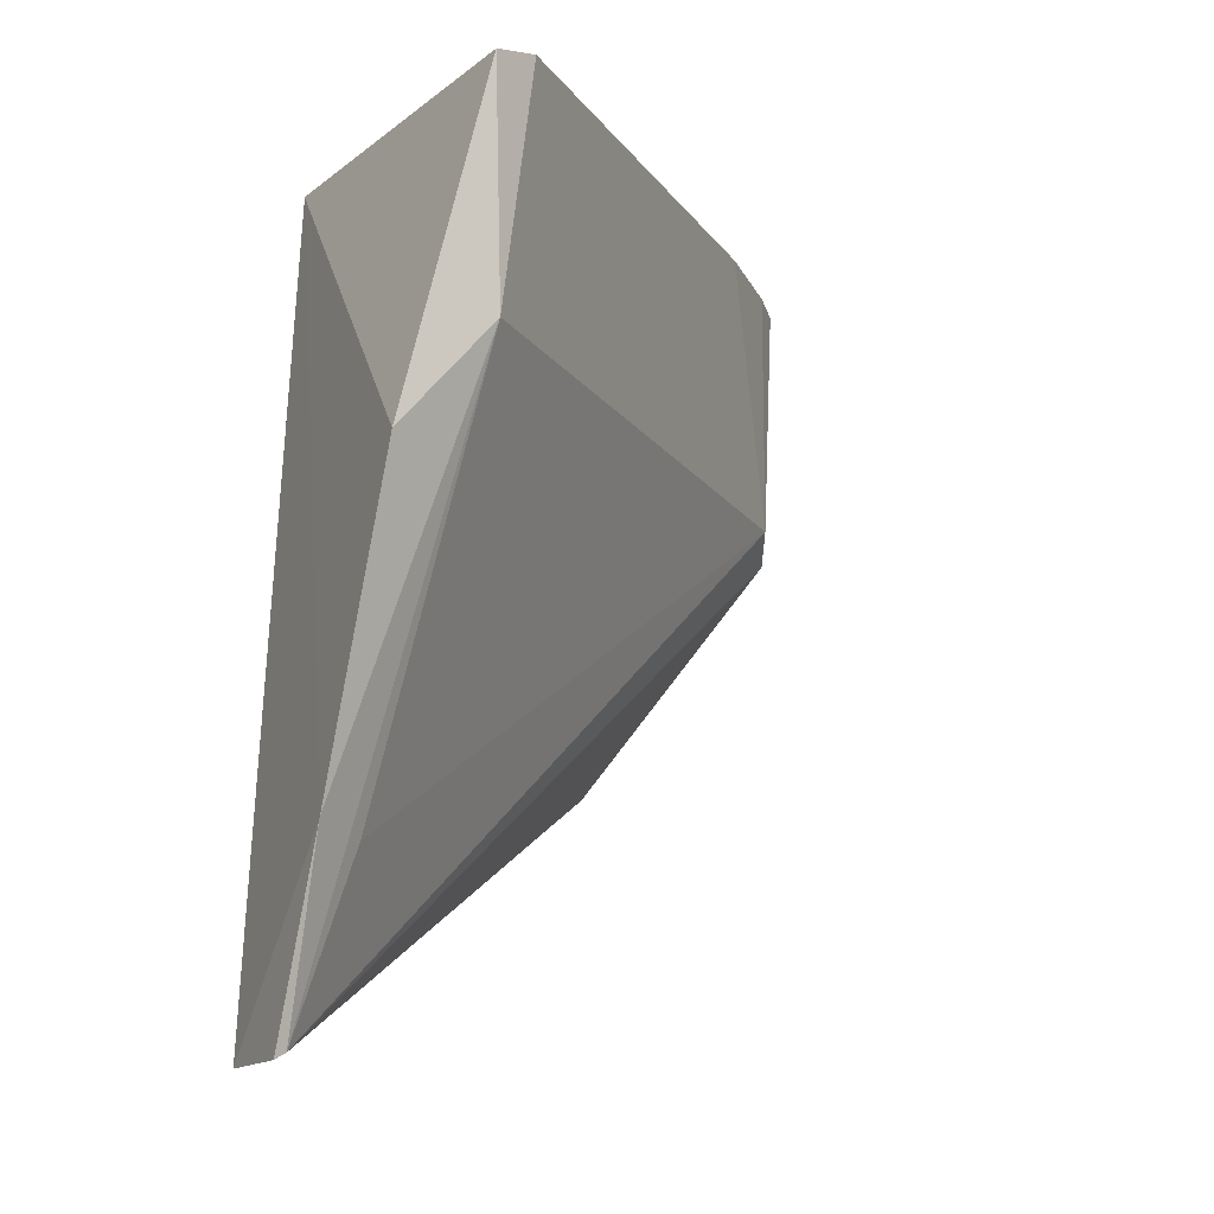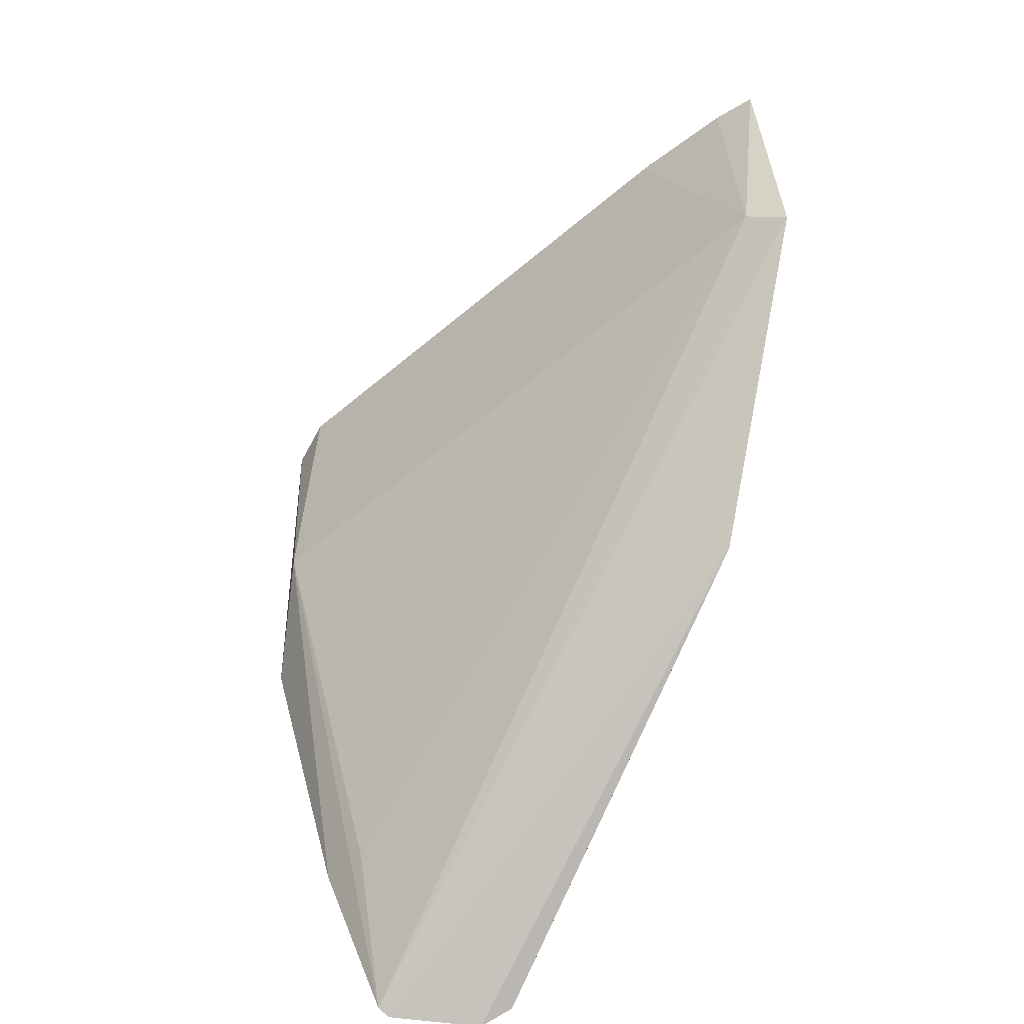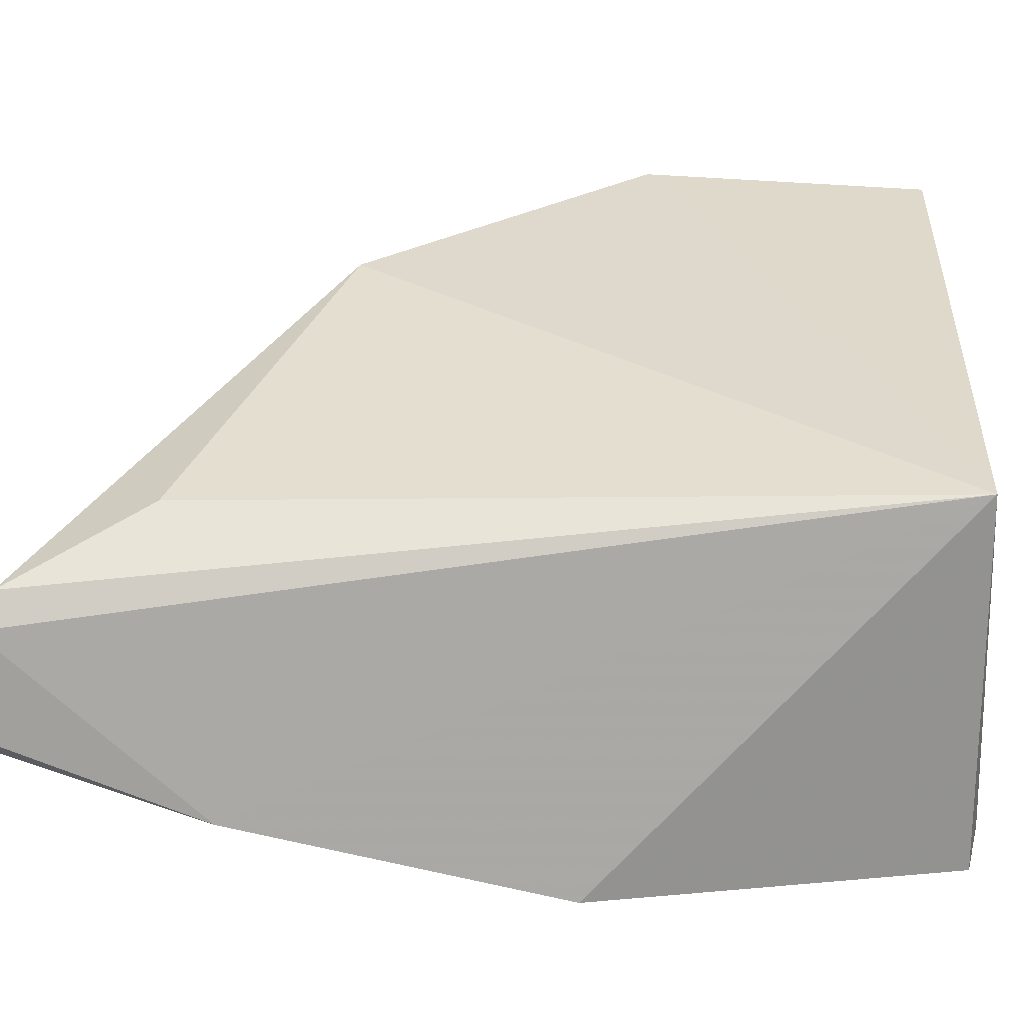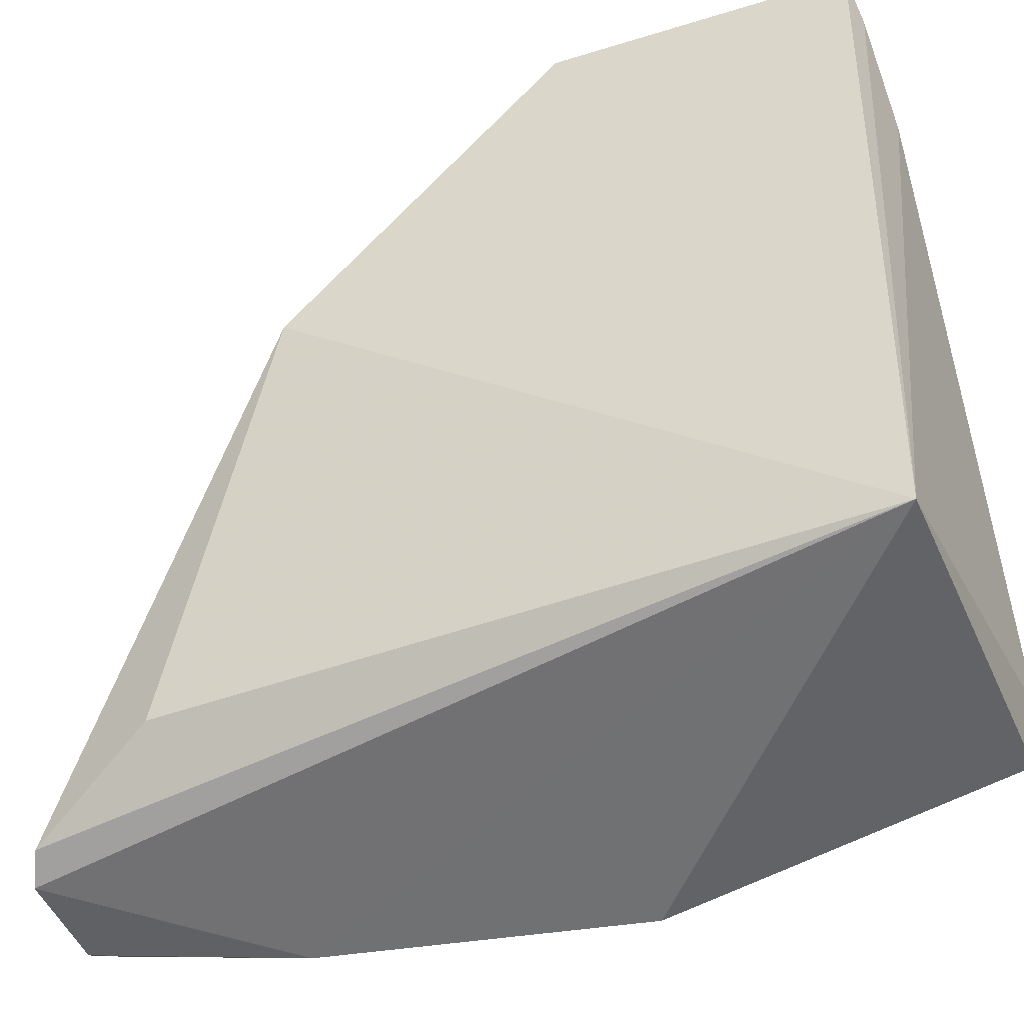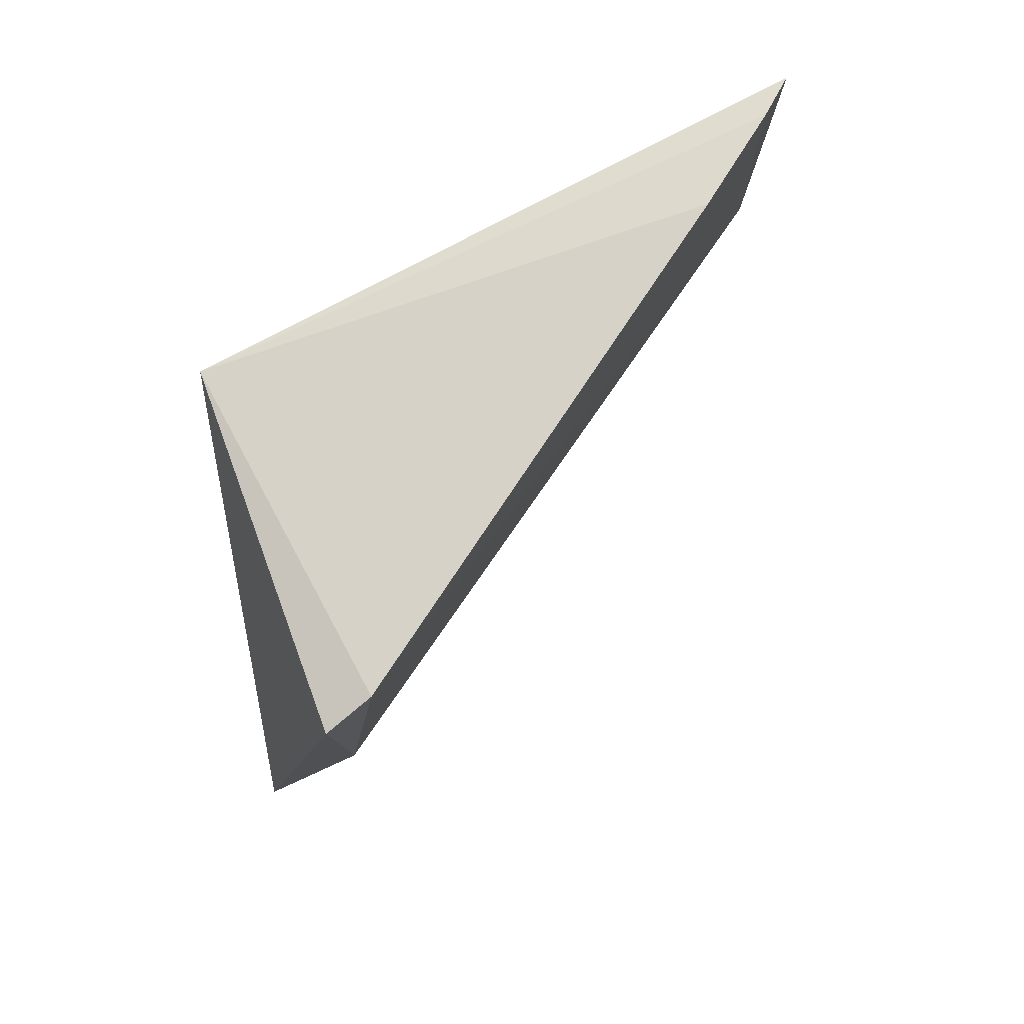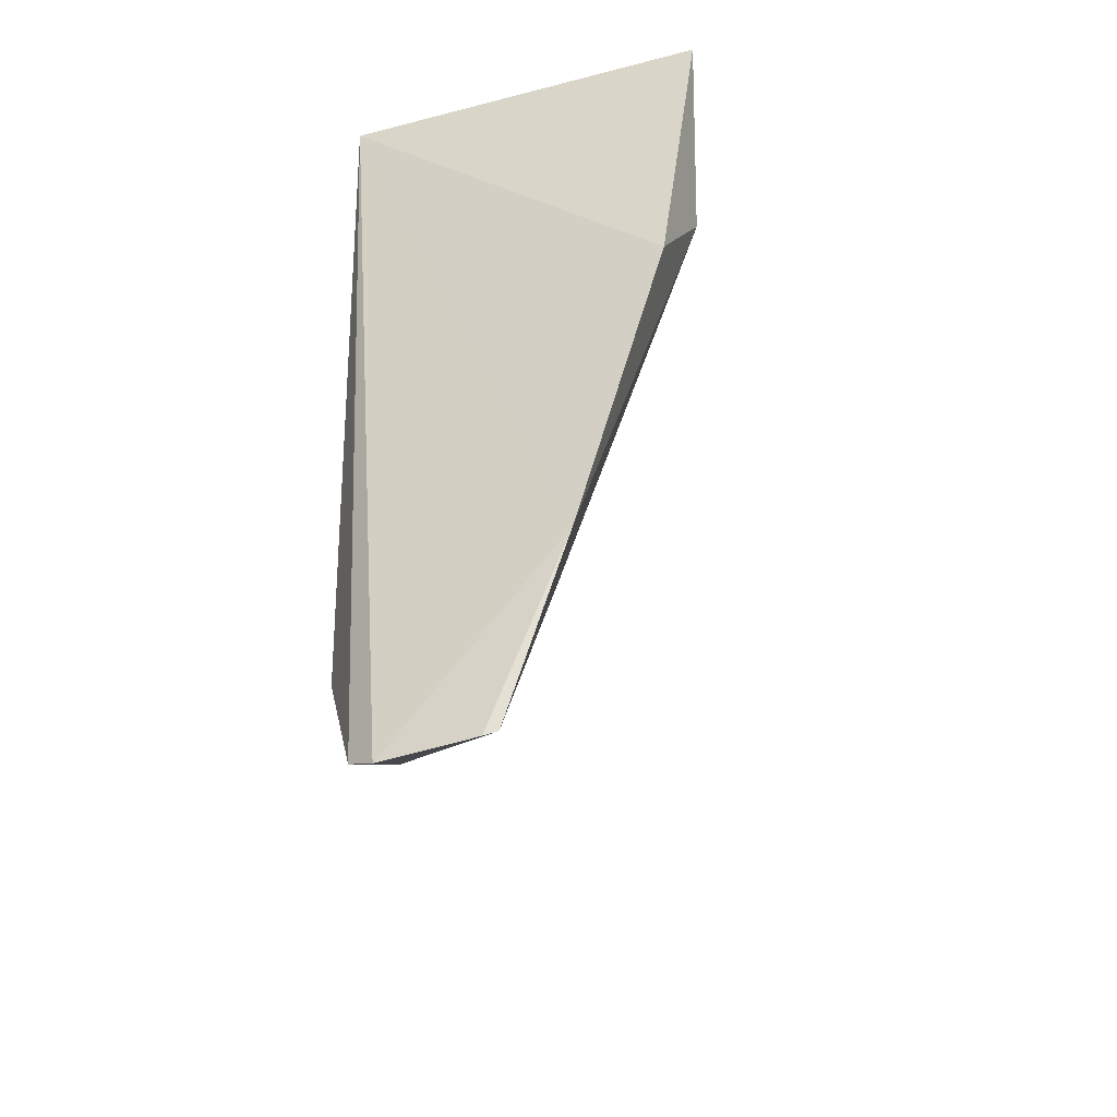
<metadata>
{"format":"obj","ext":"obj","renderer":"f3d","projection":"perspective","resolution":1024,"background":"white","views":[{"elev":-13.7,"azim":-123.2,"up":"+Y"},{"elev":-54.6,"azim":-12.6,"up":"+Y"},{"elev":-66.0,"azim":89.5,"up":"+Z"},{"elev":-44.9,"azim":112.1,"up":"+Z"},{"elev":76.2,"azim":-110.3,"up":"+Y"},{"elev":-36.4,"azim":-162.1,"up":"+Y"}]}
</metadata>
<code>
v -0.01506 0.002004 0.07227
v -0.0143 -0.01171 0.072
v -0.01871 0.0008193 0.0427
v -0.03527 -0.0155 0.03868
v -0.0357 -0.01021 0.0432
v -0.02168 -0.03846 0.03944
v -0.01609 -0.01035 0.07094
v -0.03532 0.001771 0.04502
v -0.01521 -0.02528 0.0602
v -0.02307 -0.03917 0.03861
v -0.01972 0.002522 0.06651
v -0.03606 0.001129 0.04266
v -0.01925 -0.03235 0.04269
v -0.02824 -0.03881 0.03843
v -0.03131 -0.03012 0.03803
v -0.01653 0.00229 0.07061
v -0.02765 -0.03907 0.03817
v -0.02997 -0.03068 0.0405
f 1 2 3
f 7 2 1
f 8 5 7
f 9 3 2
f 10 3 6
f 10 6 9
f 11 3 8
f 11 8 7
f 12 8 3
f 12 3 4
f 12 4 5
f 12 5 8
f 13 9 6
f 13 6 3
f 13 3 9
f 14 9 2
f 14 2 7
f 15 4 3
f 15 3 10
f 15 14 5
f 15 5 4
f 16 1 3
f 16 3 11
f 16 11 7
f 16 7 1
f 17 10 9
f 17 9 14
f 17 15 10
f 17 14 15
f 18 14 7
f 18 7 5
f 18 5 14

</code>
